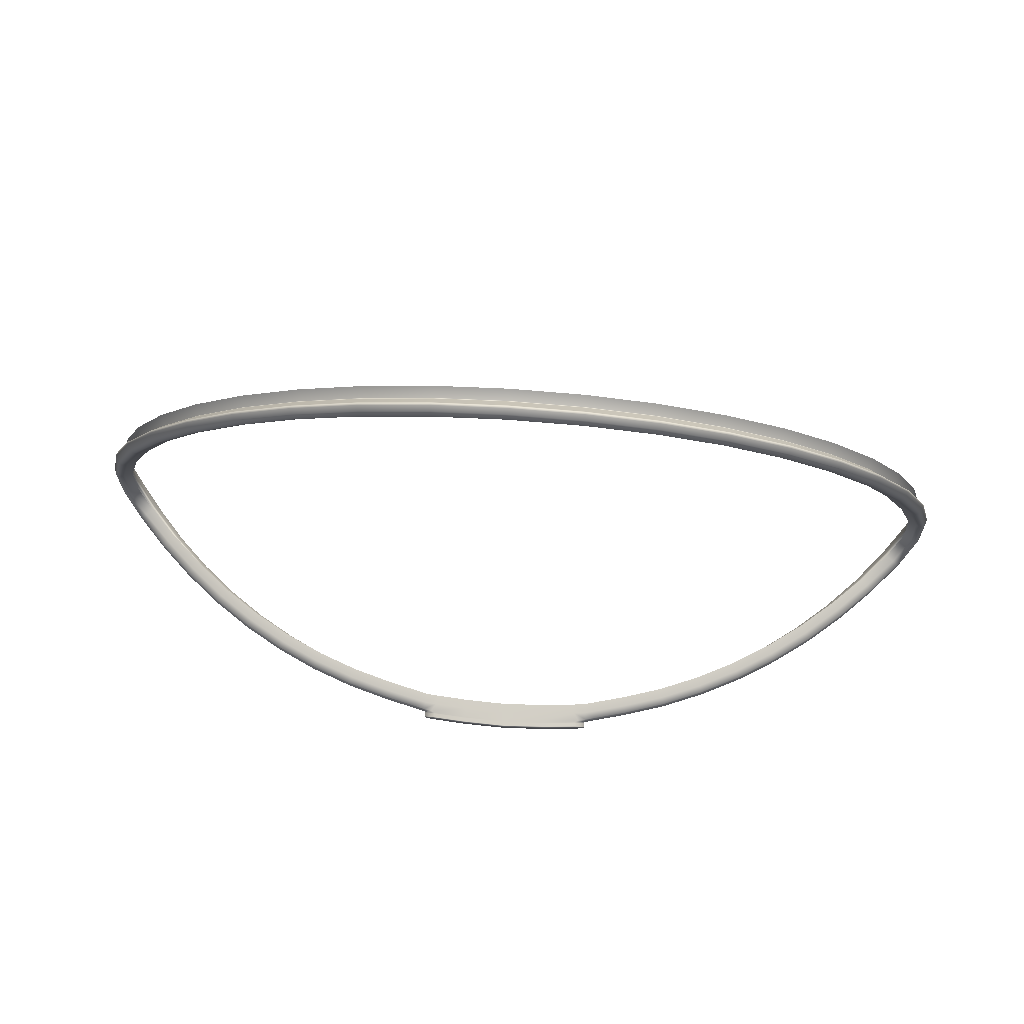
<metadata>
{"format":"obj","ext":"obj","renderer":"f3d","projection":"perspective","resolution":1024,"background":"white","views":[{"elev":58.3,"azim":-175.8,"up":"+Y"}]}
</metadata>
<code>
g default
v -0.3067 3.667 6.912
v 0.2376 3.667 6.912
v -0.5706 3.691 6.981
v 0.5015 3.691 6.981
v -0.8206 3.72 7.086
v 0.7516 3.72 7.086
v -1.052 3.764 7.23
v 0.9833 3.764 7.23
v -1.259 3.822 7.406
v 1.19 3.822 7.406
v 1.311 4.383 7.456
v 1.11 4.769 7.31
v 0.7968 5.075 7.195
v 0.4025 5.272 7.12
v -0.03453 5.34 7.095
v -0.4716 5.272 7.12
v -0.8658 5.075 7.195
v -1.179 4.769 7.31
v -1.38 4.383 7.456
v -1.434 3.946 7.591
v 1.365 3.946 7.591
v 1.272 4.351 7.391
v 1.075 4.72 7.252
v 0.7711 5.017 7.139
v 0.3889 5.207 7.068
v -0.03453 5.273 7.043
v -0.4579 5.207 7.068
v -0.8402 5.017 7.139
v -1.144 4.72 7.252
v -1.341 4.351 7.391
v -1.407 4.015 7.494
v 1.338 4.015 7.494
v -0.2748 3.731 6.885
v -0.5744 3.757 6.954
v 0.2057 3.731 6.885
v 0.5053 3.757 6.954
v -0.8267 3.795 7.056
v 0.7577 3.795 7.056
v -1.061 3.848 7.195
v 0.9917 3.848 7.195
v -1.268 3.912 7.364
v 1.199 3.912 7.364
v -0.03453 3.726 6.872
v 1.341 4.371 7.396
v 1.134 4.761 7.244
v 1.319 4.358 7.37
v 1.114 4.738 7.223
v 0.8146 5.073 7.126
v 0.8001 5.045 7.106
v 0.412 5.274 7.05
v 0.4042 5.242 7.031
v -0.03453 5.343 7.023
v -0.03453 5.31 7.006
v -0.4811 5.274 7.05
v -0.4733 5.242 7.031
v -0.8837 5.073 7.126
v -0.8691 5.045 7.106
v -1.203 4.761 7.244
v -1.184 4.738 7.223
v -1.41 4.371 7.396
v -1.388 4.358 7.37
v -1.465 3.98 7.511
v -1.452 4.001 7.477
v 1.396 3.98 7.511
v 1.383 4.001 7.477
v -0.3147 3.661 6.851
v -0.5925 3.695 6.919
v -0.5912 3.731 6.911
v -0.2949 3.707 6.836
v 0.2456 3.661 6.851
v 0.5234 3.695 6.919
v 0.2258 3.707 6.836
v 0.5221 3.731 6.911
v -0.8531 3.734 7.026
v -0.8512 3.77 7.016
v 0.7841 3.734 7.026
v 0.7822 3.77 7.016
v -1.094 3.787 7.171
v -1.092 3.823 7.16
v 1.025 3.787 7.171
v 1.023 3.823 7.16
v -1.308 3.852 7.352
v -1.305 3.886 7.337
v 1.239 3.852 7.352
v 1.236 3.886 7.337
v -0.03453 3.706 6.823
v 1.303 4.368 7.424
v 1.358 3.986 7.538
v 1.206 3.864 7.382
v 0.9964 3.799 7.207
v 0.7618 3.746 7.066
v 0.5084 3.707 6.963
v 0.2395 3.671 6.898
v -0.3085 3.671 6.898
v -0.5775 3.707 6.963
v -0.8309 3.746 7.066
v -1.065 3.799 7.207
v -1.275 3.864 7.382
v -1.427 3.986 7.538
v -1.372 4.368 7.424
v -1.172 4.751 7.278
v -0.8613 5.056 7.163
v -0.4692 5.251 7.089
v -0.03453 5.319 7.064
v 0.4002 5.251 7.089
v 0.7923 5.056 7.163
v 1.103 4.751 7.278
v -0.3471 3.735 6.896
v -0.3567 3.71 6.851
v -0.3562 3.673 6.858
v -0.3487 3.685 6.904
v -0.345 3.678 6.919
v 0.276 3.678 6.919
v 0.2796 3.685 6.904
v 0.2871 3.673 6.858
v 0.2876 3.71 6.851
v 0.2781 3.735 6.896
v 1.335 4.372 7.406
v 1.129 4.762 7.255
v 0.8112 5.072 7.137
v 0.4102 5.272 7.061
v -0.03453 5.341 7.035
v -0.4792 5.272 7.061
v -0.8802 5.072 7.137
v -1.198 4.762 7.255
v -1.404 4.372 7.406
v -1.458 3.979 7.522
v -1.301 3.85 7.361
v -1.088 3.785 7.181
v -0.8481 3.732 7.036
v -0.5891 3.693 6.931
v -0.3543 3.671 6.87
v -0.3128 3.658 6.864
v 0.2438 3.658 6.864
v 0.2852 3.671 6.87
v 0.52 3.693 6.931
v 0.779 3.732 7.036
v 1.018 3.785 7.181
v 1.232 3.85 7.361
v 1.389 3.979 7.522
v -0.03376 3.645 6.817
v -0.2795 3.65 6.83
v -0.2555 3.69 6.813
v -0.03453 3.69 6.8
v 0.2107 3.65 6.83
v 0.1864 3.69 6.813
v -0.3137 3.657 6.848
v -0.2823 3.701 6.828
v -0.03453 3.702 6.812
v 0.2133 3.701 6.828
v 0.2447 3.657 6.848
v -0.3144 3.652 6.837
v 0.2454 3.652 6.837
v 0.2141 3.697 6.817
v -0.03453 3.698 6.802
v -0.2831 3.697 6.817
v 0.2416 3.664 6.881
v 1.351 3.988 7.542
v 1.296 4.367 7.428
v 1.199 3.867 7.387
v 0.9912 3.802 7.213
v 0.7577 3.749 7.073
v 0.5057 3.71 6.97
v 0.2783 3.688 6.912
v 0.2384 3.675 6.906
v -0.3075 3.675 6.906
v -0.3474 3.688 6.912
v -0.5747 3.71 6.97
v -0.8268 3.749 7.073
v -1.06 3.802 7.213
v -1.268 3.867 7.387
v -1.42 3.988 7.542
v -1.365 4.367 7.428
v -1.166 4.749 7.284
v -0.8569 5.052 7.169
v -0.4669 5.246 7.096
v -0.03453 5.313 7.071
v 0.3978 5.246 7.096
v 0.7878 5.052 7.169
v 1.097 4.749 7.284
v -0.3118 3.732 6.888
v -0.3202 3.707 6.842
v -0.3194 3.67 6.849
v -0.3175 3.686 6.841
v -0.3131 3.682 6.895
v -0.3178 3.668 6.861
v -0.31 3.676 6.91
v 0.241 3.676 6.91
v 0.2441 3.682 6.895
v 0.2487 3.668 6.861
v 0.2503 3.67 6.849
v 0.2485 3.686 6.841
v 0.2512 3.707 6.842
v 0.2428 3.732 6.888
v 1.341 4.372 7.402
v 1.135 4.764 7.25
v 0.8153 5.076 7.131
v 0.4124 5.277 7.055
v -0.03453 5.346 7.029
v -0.4814 5.277 7.055
v -0.8844 5.076 7.131
v -1.204 4.764 7.25
v -1.41 4.372 7.402
v -1.464 3.978 7.518
v -1.306 3.847 7.356
v -1.092 3.782 7.175
v -0.8519 3.729 7.03
v -0.5917 3.69 6.924
v -0.3555 3.668 6.862
v -0.3138 3.655 6.857
v 0.2447 3.655 6.857
v 0.2865 3.668 6.862
v 0.5226 3.69 6.924
v 0.7828 3.729 7.03
v 1.023 3.782 7.175
v 1.237 3.847 7.356
v 1.395 3.978 7.518
v -0.3168 3.685 6.837
v -0.2827 3.699 6.823
v -0.3176 3.68 6.826
v -0.3141 3.655 6.842
v -0.1763 3.704 6.818
v -0.03453 3.7 6.807
v -0.1768 3.7 6.807
v 0.1073 3.704 6.818
v 0.2137 3.699 6.823
v 0.1077 3.7 6.807
v 0.2477 3.685 6.837
v 0.245 3.655 6.842
v 0.2486 3.68 6.826
v -0.2821 3.702 6.83
v -0.3136 3.659 6.85
v -0.03453 3.703 6.815
v 0.2131 3.702 6.83
v 0.2445 3.659 6.85
v -0.3146 3.651 6.834
v 0.2456 3.651 6.834
v 0.2143 3.695 6.814
v -0.03453 3.697 6.799
v -0.2833 3.695 6.814
v -0.4425 3.683 6.943
v 0.3735 3.683 6.943
v -0.6972 3.704 7.029
v 0.6281 3.704 7.029
v -0.9393 3.74 7.154
v 0.8702 3.74 7.154
v -1.159 3.791 7.314
v 1.09 3.791 7.314
v -1.351 3.856 7.506
v 1.282 3.856 7.506
v 1.225 4.584 7.38
v 0.9654 4.934 7.248
v 0.6075 5.189 7.152
v 0.1867 5.323 7.101
v -0.2557 5.323 7.101
v -0.6765 5.189 7.152
v -1.034 4.934 7.248
v -1.295 4.584 7.38
v -1.431 4.172 7.536
v 1.362 4.172 7.536
v 1.253 4.574 7.318
v 1.333 4.365 7.381
v 1.232 4.554 7.295
v 1.127 4.751 7.231
v 0.9868 4.929 7.18
v 0.9694 4.904 7.159
v 0.8095 5.061 7.113
v 0.6214 5.189 7.082
v 0.61 5.159 7.063
v 0.4093 5.26 7.037
v 0.1915 5.325 7.03
v 0.1876 5.293 7.012
v -0.03453 5.329 7.011
v -0.2606 5.325 7.03
v -0.2566 5.293 7.012
v -0.4783 5.26 7.037
v -0.6904 5.189 7.082
v -0.6791 5.159 7.063
v -0.8785 5.061 7.113
v -1.056 4.929 7.18
v -1.038 4.904 7.159
v -1.196 4.751 7.231
v -1.322 4.574 7.318
v -1.301 4.554 7.295
v -1.402 4.365 7.381
v -1.462 4.156 7.477
v -1.444 4.16 7.444
v -1.462 3.99 7.492
v 1.393 4.156 7.477
v 1.393 3.99 7.492
v 1.375 4.16 7.444
v -0.3572 3.69 6.851
v -0.4584 3.682 6.882
v -0.5932 3.712 6.911
v -0.458 3.718 6.874
v 0.3894 3.682 6.882
v 0.2881 3.69 6.851
v 0.389 3.718 6.874
v 0.5241 3.712 6.911
v -0.7246 3.712 6.967
v -0.8541 3.75 7.017
v -0.7228 3.749 6.958
v 0.6555 3.712 6.967
v 0.6538 3.749 6.958
v 0.7851 3.75 7.017
v -0.9766 3.759 7.093
v -1.096 3.803 7.163
v -0.9746 3.795 7.083
v 0.9075 3.759 7.093
v 0.9055 3.795 7.083
v 1.027 3.803 7.163
v -1.205 3.817 7.257
v -1.31 3.868 7.342
v -1.203 3.853 7.246
v 1.136 3.817 7.257
v 1.134 3.853 7.246
v 1.241 3.867 7.342
v -1.404 3.893 7.453
v -1.397 3.923 7.427
v 1.335 3.893 7.453
v 1.328 3.923 7.427
v -0.1741 3.647 6.822
v -0.2825 3.677 6.82
v -0.1768 3.692 6.805
v -0.03453 3.673 6.806
v 0.1061 3.647 6.822
v 0.1077 3.692 6.805
v 0.2134 3.677 6.82
v 1.219 4.567 7.348
v 1.319 4.37 7.415
v 1.248 4.575 7.328
v 1.116 4.757 7.267
v 1.187 4.54 7.319
v 1.096 4.728 7.233
v 1.297 4.354 7.376
v 0.96 4.915 7.216
v 0.9826 4.929 7.191
v 0.8018 5.064 7.15
v 0.9348 4.88 7.191
v 0.7866 5.031 7.118
v 0.604 5.168 7.121
v 0.6187 5.188 7.093
v 0.4052 5.262 7.075
v 0.5876 5.127 7.098
v 0.3971 5.225 7.045
v 0.1855 5.302 7.07
v 0.1906 5.324 7.042
v -0.03453 5.33 7.049
v 0.1798 5.256 7.049
v -0.03453 5.291 7.019
v -0.2546 5.302 7.07
v -0.2596 5.324 7.042
v -0.4743 5.262 7.075
v -0.2488 5.256 7.049
v -0.4662 5.225 7.045
v -0.6731 5.168 7.121
v -0.6877 5.188 7.093
v -0.8708 5.064 7.15
v -0.6566 5.127 7.098
v -0.8557 5.031 7.118
v -1.029 4.915 7.216
v -1.052 4.929 7.191
v -1.186 4.757 7.267
v -1.004 4.88 7.191
v -1.165 4.728 7.233
v -1.288 4.567 7.348
v -1.317 4.575 7.328
v -1.388 4.37 7.415
v -1.256 4.54 7.319
v -1.366 4.354 7.376
v -1.424 4.158 7.503
v -1.455 4.156 7.487
v -1.442 3.983 7.53
v -1.396 4.163 7.462
v -1.432 4.009 7.481
v 1.355 4.158 7.503
v 1.373 3.983 7.53
v 1.386 4.156 7.487
v 1.327 4.163 7.462
v 1.363 4.009 7.481
v -0.4559 3.68 6.894
v -0.3515 3.678 6.887
v -0.4476 3.694 6.927
v -0.5833 3.7 6.947
v -0.4454 3.744 6.919
v -0.3527 3.724 6.869
v -0.5841 3.746 6.928
v 0.3786 3.694 6.927
v 0.2825 3.678 6.887
v 0.3869 3.68 6.894
v 0.5143 3.7 6.947
v 0.2837 3.724 6.869
v 0.3763 3.744 6.919
v 0.515 3.746 6.928
v -0.7058 3.725 7.009
v -0.8395 3.739 7.051
v -0.7203 3.711 6.979
v -0.7021 3.774 7
v -0.8408 3.784 7.032
v 0.6367 3.725 7.009
v 0.6513 3.711 6.979
v 0.7705 3.739 7.051
v 0.6331 3.774 7
v 0.7718 3.784 7.032
v -0.951 3.771 7.132
v -1.077 3.792 7.194
v -0.9708 3.757 7.104
v -0.9465 3.82 7.121
v -1.079 3.837 7.174
v 0.8819 3.771 7.132
v 0.9017 3.757 7.104
v 1.008 3.792 7.194
v 0.8775 3.82 7.121
v 1.01 3.837 7.174
v -1.174 3.83 7.29
v -1.288 3.857 7.371
v -1.198 3.815 7.266
v -1.169 3.879 7.278
v -1.289 3.9 7.347
v 1.104 3.83 7.29
v 1.129 3.815 7.266
v 1.219 3.857 7.371
v 1.1 3.879 7.278
v 1.22 3.9 7.347
v -1.368 3.902 7.481
v -1.397 3.891 7.463
v -1.356 3.944 7.449
v 1.299 3.902 7.481
v 1.328 3.891 7.463
v 1.286 3.944 7.449
v -0.1713 3.728 6.877
v -0.03453 3.715 6.844
v -0.1756 3.708 6.828
v -0.2791 3.72 6.857
v 0.1022 3.728 6.877
v 0.21 3.72 6.857
v 0.1065 3.708 6.828
v -0.3107 3.664 6.881
v 1.246 4.565 7.304
v 0.9807 4.918 7.167
v 0.6174 5.176 7.069
v 0.1901 5.312 7.018
v -0.2592 5.312 7.018
v -0.6864 5.176 7.069
v -1.05 4.918 7.167
v -1.315 4.565 7.304
v -1.456 4.158 7.459
v 1.387 4.158 7.459
v -0.4592 3.698 6.874
v 0.3902 3.698 6.874
v -0.7253 3.729 6.959
v 0.6563 3.729 6.959
v -0.9778 3.775 7.085
v 0.9088 3.775 7.085
v -1.206 3.833 7.249
v 1.137 3.833 7.249
v -1.404 3.907 7.438
v 1.335 3.907 7.438
v -0.1762 3.675 6.811
v 0.1072 3.675 6.811
v 1.233 4.571 7.338
v 1.211 4.546 7.303
v 0.9714 4.922 7.204
v 0.9533 4.891 7.171
v 0.6114 5.178 7.107
v 0.5996 5.142 7.076
v 0.1881 5.313 7.056
v 0.184 5.275 7.026
v -0.2571 5.313 7.056
v -0.253 5.275 7.026
v -0.6805 5.178 7.107
v -0.6686 5.142 7.076
v -1.04 4.922 7.204
v -1.022 4.891 7.171
v -1.302 4.571 7.338
v -1.28 4.546 7.303
v -1.44 4.157 7.495
v -1.422 4.162 7.449
v 1.37 4.157 7.495
v 1.353 4.162 7.449
v -0.4518 3.687 6.91
v -0.4527 3.732 6.892
v 0.3827 3.687 6.91
v 0.3837 3.732 6.892
v -0.7131 3.718 6.994
v -0.714 3.763 6.975
v 0.6441 3.718 6.994
v 0.645 3.763 6.975
v -0.9609 3.764 7.118
v -0.9627 3.809 7.098
v 0.8919 3.764 7.118
v 0.8937 3.809 7.098
v -1.186 3.823 7.278
v -1.188 3.867 7.258
v 1.117 3.823 7.278
v 1.119 3.867 7.258
v -1.383 3.897 7.472
v -1.379 3.935 7.434
v 1.313 3.897 7.472
v 1.31 3.935 7.434
v -0.1737 3.717 6.849
v 0.1047 3.717 6.849
v 1.347 4.158 7.507
v 1.292 3.905 7.486
v 1.099 3.833 7.296
v 0.8773 3.774 7.138
v 0.6333 3.728 7.017
v 0.3766 3.697 6.935
v -0.4457 3.697 6.935
v -0.7024 3.728 7.017
v -0.9463 3.774 7.138
v -1.168 3.833 7.296
v -1.361 3.905 7.486
v -1.416 4.158 7.507
v -1.281 4.566 7.353
v -1.024 4.912 7.222
v -0.6696 5.164 7.127
v -0.2534 5.296 7.077
v 0.1843 5.296 7.077
v 0.6006 5.164 7.127
v 0.9547 4.912 7.222
v 1.212 4.566 7.353
v -0.3168 3.721 6.861
v -0.3205 3.687 6.842
v -0.3155 3.675 6.878
v -0.3121 3.685 6.903
v 0.243 3.685 6.903
v 0.2464 3.675 6.878
v 0.2514 3.687 6.842
v 0.2478 3.721 6.861
v 1.254 4.576 7.323
v 0.9876 4.932 7.186
v 0.6219 5.192 7.087
v 0.1917 5.329 7.036
v -0.2608 5.329 7.036
v -0.691 5.192 7.087
v -1.057 4.932 7.186
v -1.323 4.576 7.323
v -1.462 4.156 7.483
v -1.403 3.889 7.459
v -1.203 3.812 7.261
v -0.9751 3.754 7.098
v -0.7235 3.708 6.972
v -0.4577 3.677 6.887
v -0.3188 3.665 6.854
v 0.2497 3.665 6.854
v 0.3887 3.677 6.887
v 0.6545 3.708 6.972
v 0.9061 3.754 7.098
v 1.134 3.812 7.261
v 1.334 3.889 7.459
v 1.393 4.156 7.483
v -0.3172 3.682 6.832
v -0.1766 3.702 6.812
v 0.1075 3.702 6.812
v 0.2481 3.682 6.832
v -0.3166 3.686 6.84
v -0.1762 3.705 6.82
v 0.1072 3.705 6.82
v 0.2475 3.686 6.84
v 0.2488 3.679 6.823
v 0.1079 3.699 6.804
v -0.1769 3.699 6.804
v -0.3178 3.679 6.823
g polySurface1 nave_castor_v002:polySurface1 nave_castor_v002:navecastor pasted__navecastor group
f 45 261 439 264
f 261 44 262 439
f 439 262 46 263
f 264 439 263 47
f 48 265 440 267
f 265 45 264 440
f 440 264 47 266
f 267 440 266 49
f 50 268 441 270
f 268 48 267 441
f 441 267 49 269
f 270 441 269 51
f 52 271 442 273
f 271 50 270 442
f 442 270 51 272
f 273 442 272 53
f 54 274 443 276
f 274 52 273 443
f 443 273 53 275
f 276 443 275 55
f 56 277 444 279
f 277 54 276 444
f 444 276 55 278
f 279 444 278 57
f 58 280 445 282
f 280 56 279 445
f 445 279 57 281
f 282 445 281 59
f 60 283 446 285
f 283 58 282 446
f 446 282 59 284
f 285 446 284 61
f 62 286 447 288
f 286 60 285 447
f 447 285 61 287
f 288 447 287 63
f 44 289 448 262
f 289 64 290 448
f 448 290 65 291
f 262 448 291 46
f 109 292 449 295
f 292 110 293 449
f 449 293 67 294
f 295 449 294 68
f 71 296 450 299
f 296 115 297 450
f 450 297 116 298
f 299 450 298 73
f 67 300 451 294
f 300 74 301 451
f 451 301 75 302
f 294 451 302 68
f 76 303 452 305
f 303 71 299 452
f 452 299 73 304
f 305 452 304 77
f 74 306 453 301
f 306 78 307 453
f 453 307 79 308
f 301 453 308 75
f 80 309 454 311
f 309 76 305 454
f 454 305 77 310
f 311 454 310 81
f 78 312 455 307
f 312 82 313 455
f 455 313 83 314
f 307 455 314 79
f 84 315 456 317
f 315 80 311 456
f 456 311 81 316
f 317 456 316 85
f 82 318 457 313
f 318 62 288 457
f 457 288 63 319
f 313 457 319 83
f 64 320 458 290
f 320 84 317 458
f 458 317 85 321
f 290 458 321 65
f 141 322 459 325
f 322 142 323 459
f 459 323 143 324
f 325 459 324 144
f 145 326 460 328
f 326 141 325 460
f 460 325 144 327
f 328 460 327 146
f 107 329 461 332
f 329 87 330 461
f 461 330 118 331
f 332 461 331 119
f 22 333 462 335
f 333 23 334 462
f 462 334 47 263
f 335 462 263 46
f 106 336 463 338
f 336 107 332 463
f 463 332 119 337
f 338 463 337 120
f 23 339 464 334
f 339 24 340 464
f 464 340 49 266
f 334 464 266 47
f 105 341 465 343
f 341 106 338 465
f 465 338 120 342
f 343 465 342 121
f 24 344 466 340
f 344 25 345 466
f 466 345 51 269
f 340 466 269 49
f 104 346 467 348
f 346 105 343 467
f 467 343 121 347
f 348 467 347 122
f 25 349 468 345
f 349 26 350 468
f 468 350 53 272
f 345 468 272 51
f 103 351 469 353
f 351 104 348 469
f 469 348 122 352
f 353 469 352 123
f 26 354 470 350
f 354 27 355 470
f 470 355 55 275
f 350 470 275 53
f 102 356 471 358
f 356 103 353 471
f 471 353 123 357
f 358 471 357 124
f 27 359 472 355
f 359 28 360 472
f 472 360 57 278
f 355 472 278 55
f 101 361 473 363
f 361 102 358 473
f 473 358 124 362
f 363 473 362 125
f 28 364 474 360
f 364 29 365 474
f 474 365 59 281
f 360 474 281 57
f 100 366 475 368
f 366 101 363 475
f 475 363 125 367
f 368 475 367 126
f 29 369 476 365
f 369 30 370 476
f 476 370 61 284
f 365 476 284 59
f 99 371 477 373
f 371 100 368 477
f 477 368 126 372
f 373 477 372 127
f 30 374 478 370
f 374 31 375 478
f 478 375 63 287
f 370 478 287 61
f 87 376 479 330
f 376 88 377 479
f 479 377 140 378
f 330 479 378 118
f 32 379 480 380
f 379 22 335 480
f 480 335 46 291
f 380 480 291 65
f 131 381 481 384
f 381 132 382 481
f 481 382 111 383
f 384 481 383 95
f 34 385 482 387
f 385 108 386 482
f 482 386 109 295
f 387 482 295 68
f 92 388 483 391
f 388 114 389 483
f 483 389 135 390
f 391 483 390 136
f 116 392 484 298
f 392 117 393 484
f 484 393 36 394
f 298 484 394 73
f 95 395 485 384
f 395 96 396 485
f 485 396 130 397
f 384 485 397 131
f 37 398 486 399
f 398 34 387 486
f 486 387 68 302
f 399 486 302 75
f 91 400 487 402
f 400 92 391 487
f 487 391 136 401
f 402 487 401 137
f 36 403 488 394
f 403 38 404 488
f 488 404 77 304
f 394 488 304 73
f 96 405 489 396
f 405 97 406 489
f 489 406 129 407
f 396 489 407 130
f 39 408 490 409
f 408 37 399 490
f 490 399 75 308
f 409 490 308 79
f 90 410 491 412
f 410 91 402 491
f 491 402 137 411
f 412 491 411 138
f 38 413 492 404
f 413 40 414 492
f 492 414 81 310
f 404 492 310 77
f 97 415 493 406
f 415 98 416 493
f 493 416 128 417
f 406 493 417 129
f 41 418 494 419
f 418 39 409 494
f 494 409 79 314
f 419 494 314 83
f 89 420 495 422
f 420 90 412 495
f 495 412 138 421
f 422 495 421 139
f 40 423 496 414
f 423 42 424 496
f 496 424 85 316
f 414 496 316 81
f 98 425 497 416
f 425 99 373 497
f 497 373 127 426
f 416 497 426 128
f 31 427 498 375
f 427 41 419 498
f 498 419 83 319
f 375 498 319 63
f 88 428 499 377
f 428 89 422 499
f 499 422 139 429
f 377 499 429 140
f 42 430 500 424
f 430 32 380 500
f 500 380 65 321
f 424 500 321 85
f 33 431 501 434
f 431 43 432 501
f 501 432 86 433
f 434 501 433 69
f 43 435 502 432
f 435 35 436 502
f 502 436 72 437
f 432 502 437 86
f 11 260 503 159
f 260 21 158 503
f 503 158 88 376
f 159 503 376 87
f 21 250 504 158
f 250 10 160 504
f 504 160 89 428
f 158 504 428 88
f 10 248 505 160
f 248 8 161 505
f 505 161 90 420
f 160 505 420 89
f 8 246 506 161
f 246 6 162 506
f 506 162 91 410
f 161 506 410 90
f 6 244 507 162
f 244 4 163 507
f 507 163 92 400
f 162 507 400 91
f 4 242 508 163
f 242 113 164 508
f 508 164 114 388
f 163 508 388 92
f 111 167 509 383
f 167 112 241 509
f 509 241 3 168
f 383 509 168 95
f 3 243 510 168
f 243 5 169 510
f 510 169 96 395
f 168 510 395 95
f 5 245 511 169
f 245 7 170 511
f 511 170 97 405
f 169 511 405 96
f 7 247 512 170
f 247 9 171 512
f 512 171 98 415
f 170 512 415 97
f 9 249 513 171
f 249 20 172 513
f 513 172 99 425
f 171 513 425 98
f 20 259 514 172
f 259 19 173 514
f 514 173 100 371
f 172 514 371 99
f 19 258 515 173
f 258 18 174 515
f 515 174 101 366
f 173 515 366 100
f 18 257 516 174
f 257 17 175 516
f 516 175 102 361
f 174 516 361 101
f 17 256 517 175
f 256 16 176 517
f 517 176 103 356
f 175 517 356 102
f 16 255 518 176
f 255 15 177 518
f 518 177 104 351
f 176 518 351 103
f 15 254 519 177
f 254 14 178 519
f 519 178 105 346
f 177 519 346 104
f 14 253 520 178
f 253 13 179 520
f 520 179 106 341
f 178 520 341 105
f 13 252 521 179
f 252 12 180 521
f 521 180 107 336
f 179 521 336 106
f 12 251 522 180
f 251 11 159 522
f 522 159 87 329
f 180 522 329 107
f 109 386 523 182
f 386 108 181 523
f 523 181 33 434
f 182 523 434 69
f 66 183 524 184
f 183 110 292 524
f 524 292 109 182
f 184 524 182 69
f 94 185 525 438
f 185 111 382 525
f 525 382 132 186
f 438 525 186 133
f 1 187 526 166
f 187 112 167 526
f 526 167 111 185
f 166 526 185 94
f 114 164 527 189
f 164 113 188 527
f 527 188 2 165
f 189 527 165 93
f 134 190 528 157
f 190 135 389 528
f 528 389 114 189
f 157 528 189 93
f 116 297 529 193
f 297 115 191 529
f 529 191 70 192
f 193 529 192 72
f 35 194 530 436
f 194 117 392 530
f 530 392 116 193
f 436 530 193 72
f 119 331 531 196
f 331 118 195 531
f 531 195 44 261
f 196 531 261 45
f 120 337 532 197
f 337 119 196 532
f 532 196 45 265
f 197 532 265 48
f 121 342 533 198
f 342 120 197 533
f 533 197 48 268
f 198 533 268 50
f 122 347 534 199
f 347 121 198 534
f 534 198 50 271
f 199 534 271 52
f 123 352 535 200
f 352 122 199 535
f 535 199 52 274
f 200 535 274 54
f 124 357 536 201
f 357 123 200 536
f 536 200 54 277
f 201 536 277 56
f 125 362 537 202
f 362 124 201 537
f 537 201 56 280
f 202 537 280 58
f 126 367 538 203
f 367 125 202 538
f 538 202 58 283
f 203 538 283 60
f 127 372 539 204
f 372 126 203 539
f 539 203 60 286
f 204 539 286 62
f 128 426 540 205
f 426 127 204 540
f 540 204 62 318
f 205 540 318 82
f 129 417 541 206
f 417 128 205 541
f 541 205 82 312
f 206 541 312 78
f 130 407 542 207
f 407 129 206 542
f 542 206 78 306
f 207 542 306 74
f 131 397 543 208
f 397 130 207 543
f 543 207 74 300
f 208 543 300 67
f 110 209 544 293
f 209 132 381 544
f 544 381 131 208
f 293 544 208 67
f 133 186 545 210
f 186 132 209 545
f 545 209 110 183
f 210 545 183 66
f 115 212 546 191
f 212 135 190 546
f 546 190 134 211
f 191 546 211 70
f 136 390 547 213
f 390 135 212 547
f 547 212 115 296
f 213 547 296 71
f 137 401 548 214
f 401 136 213 548
f 548 213 71 303
f 214 548 303 76
f 138 411 549 215
f 411 137 214 549
f 549 214 76 309
f 215 549 309 80
f 139 421 550 216
f 421 138 215 550
f 550 215 80 315
f 216 550 315 84
f 140 429 551 217
f 429 139 216 551
f 551 216 84 320
f 217 551 320 64
f 118 378 552 195
f 378 140 217 552
f 552 217 64 289
f 195 552 289 44
f 147 218 553 221
f 218 148 219 553
f 553 219 156 220
f 221 553 220 152
f 148 222 554 219
f 222 149 223 554
f 554 223 155 224
f 219 554 224 156
f 149 225 555 223
f 225 150 226 555
f 555 226 154 227
f 223 555 227 155
f 150 228 556 226
f 228 151 229 556
f 556 229 153 230
f 226 556 230 154
f 66 184 557 232
f 184 69 231 557
f 557 231 148 218
f 232 557 218 147
f 69 433 558 231
f 433 86 233 558
f 558 233 149 222
f 231 558 222 148
f 86 437 559 233
f 437 72 234 559
f 559 234 150 225
f 233 559 225 149
f 72 192 560 234
f 192 70 235 560
f 560 235 151 228
f 234 560 228 150
f 154 230 561 238
f 230 153 237 561
f 561 237 145 328
f 238 561 328 146
f 155 227 562 239
f 227 154 238 562
f 562 238 146 327
f 239 562 327 144
f 156 224 563 240
f 224 155 239 563
f 563 239 144 324
f 240 563 324 143
f 152 220 564 236
f 220 156 240 564
f 564 240 143 323
f 236 564 323 142

</code>
